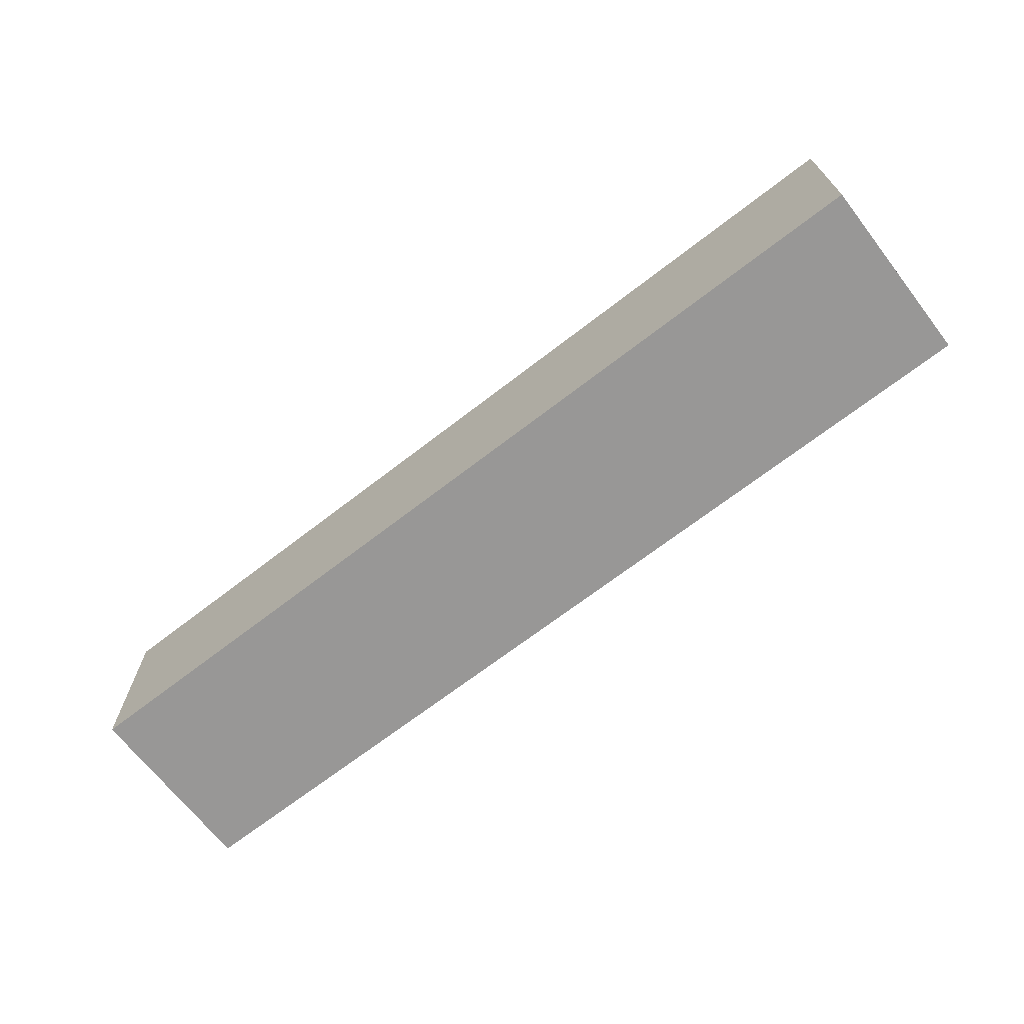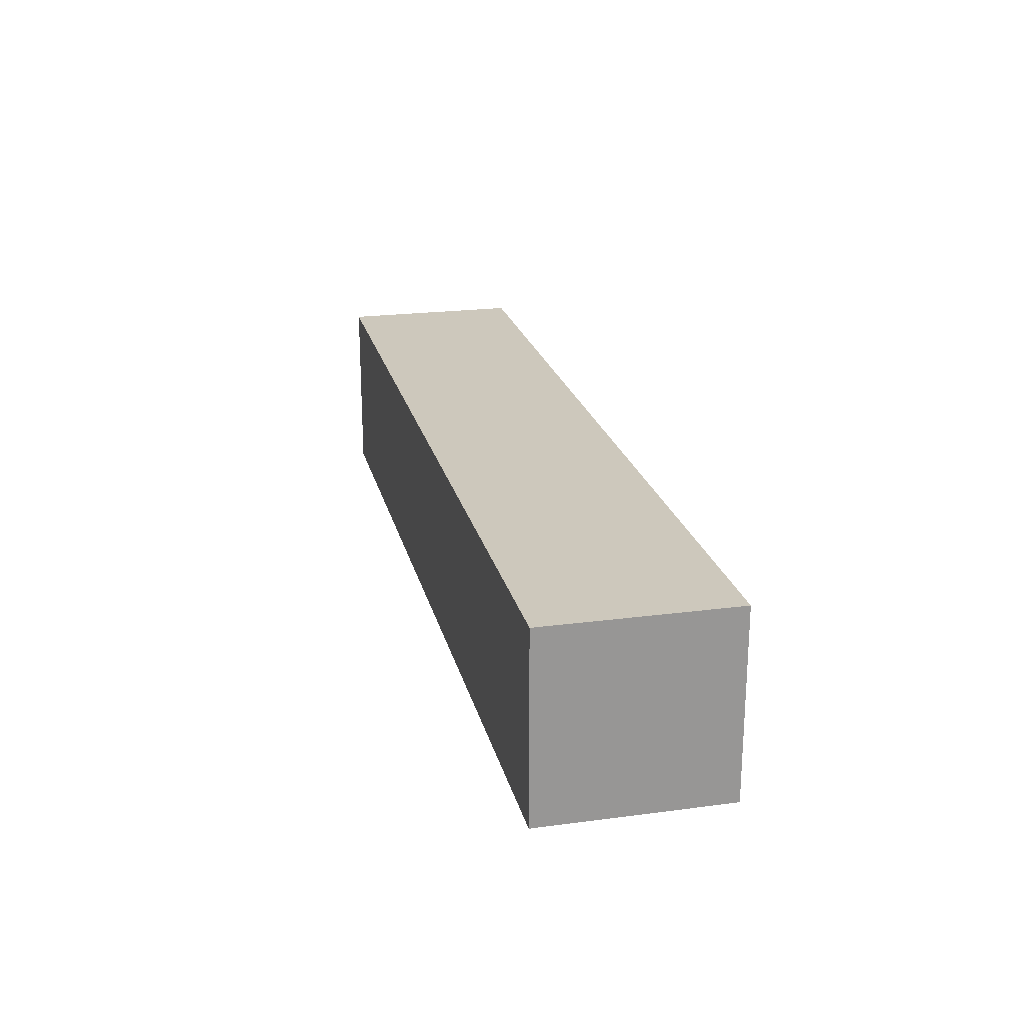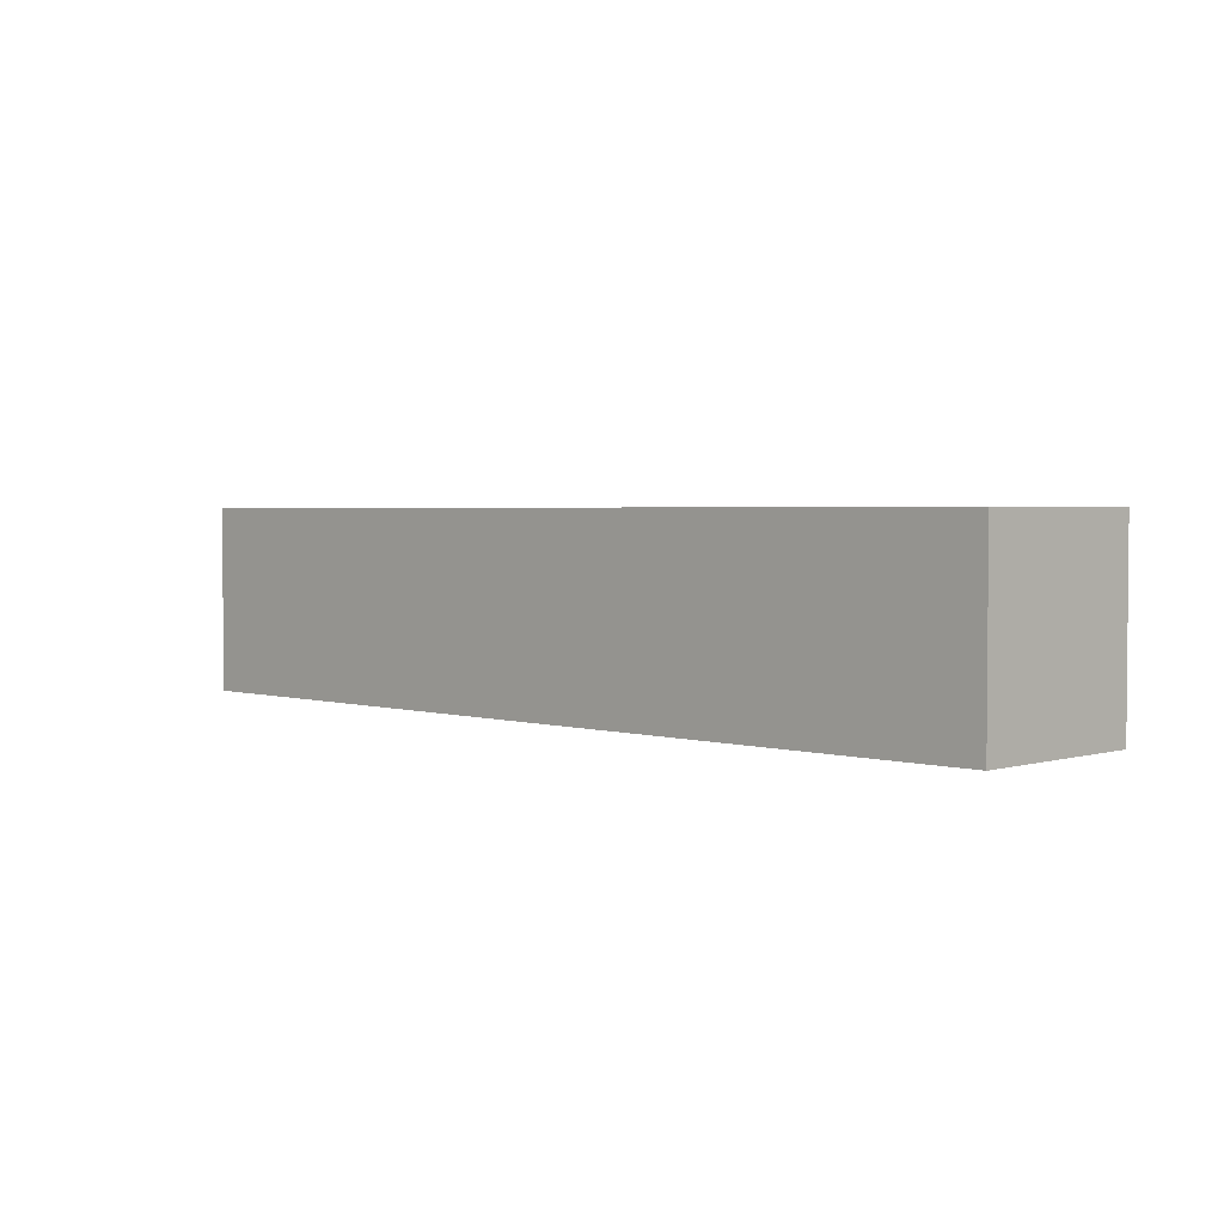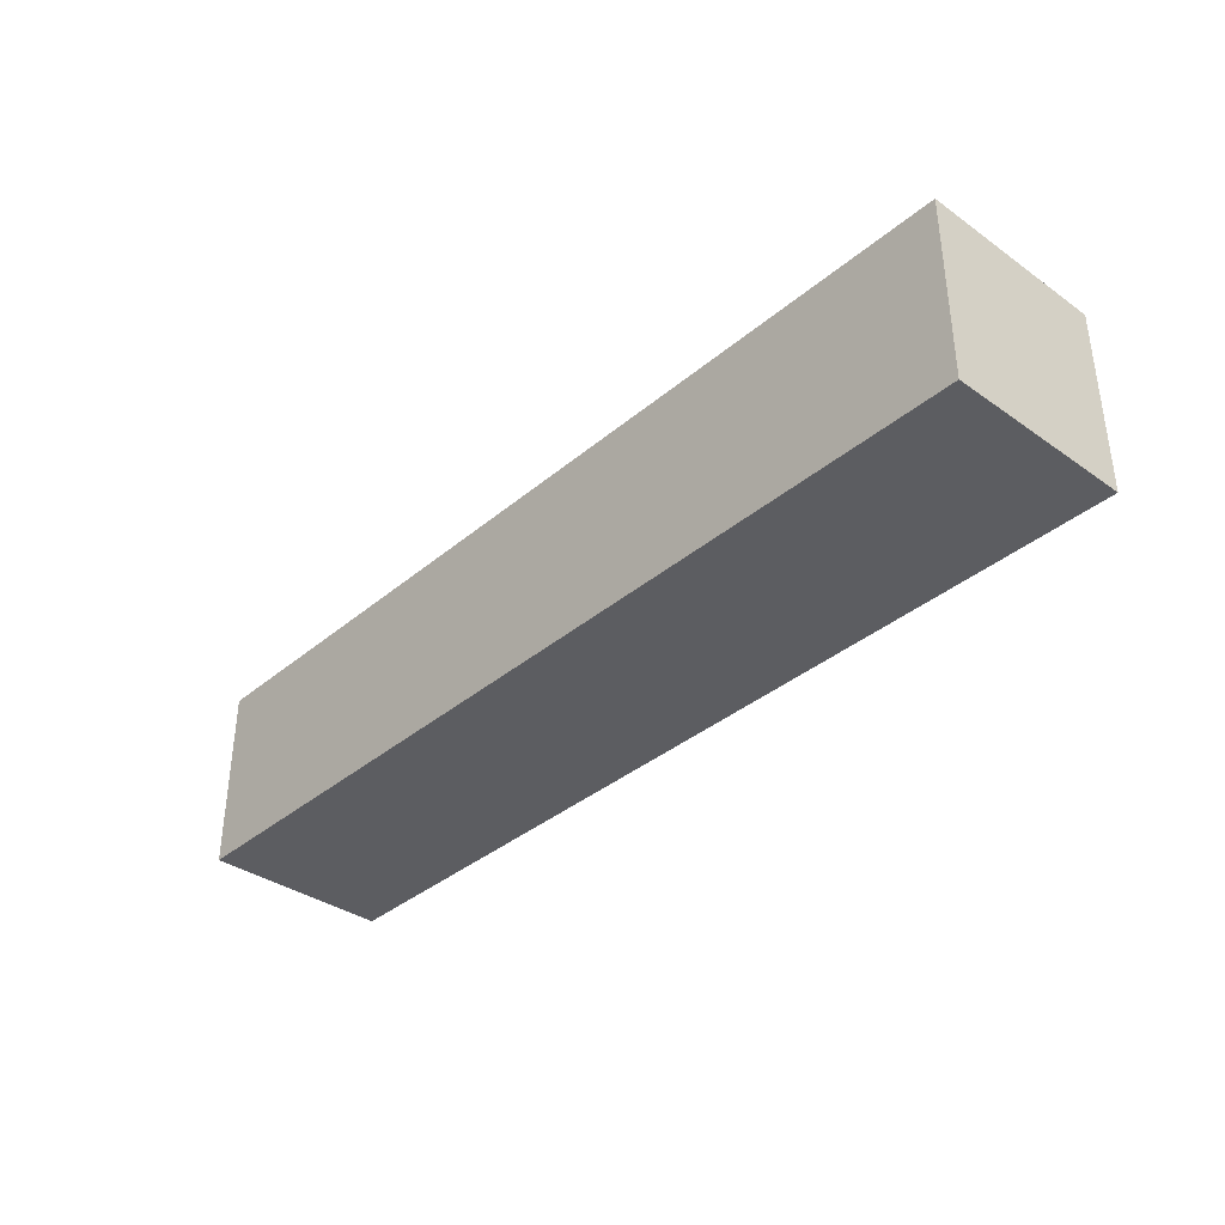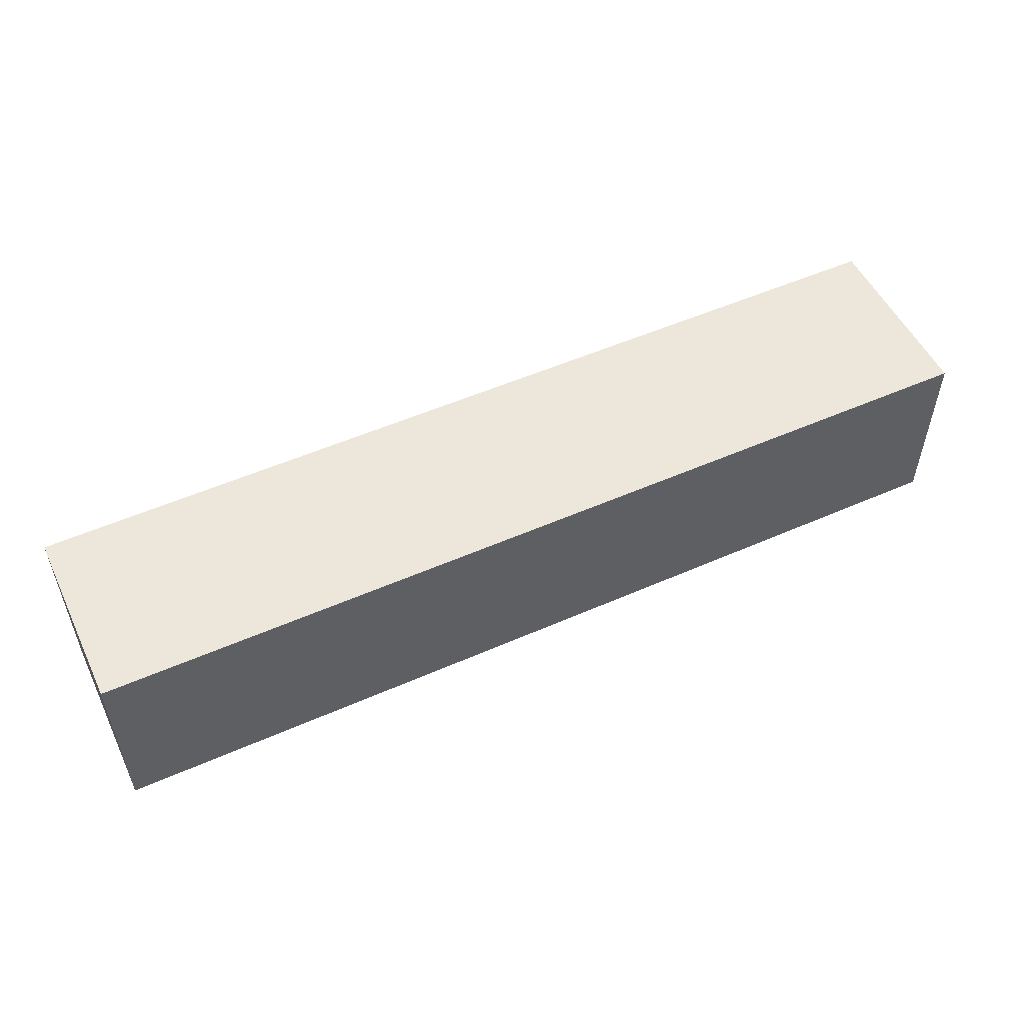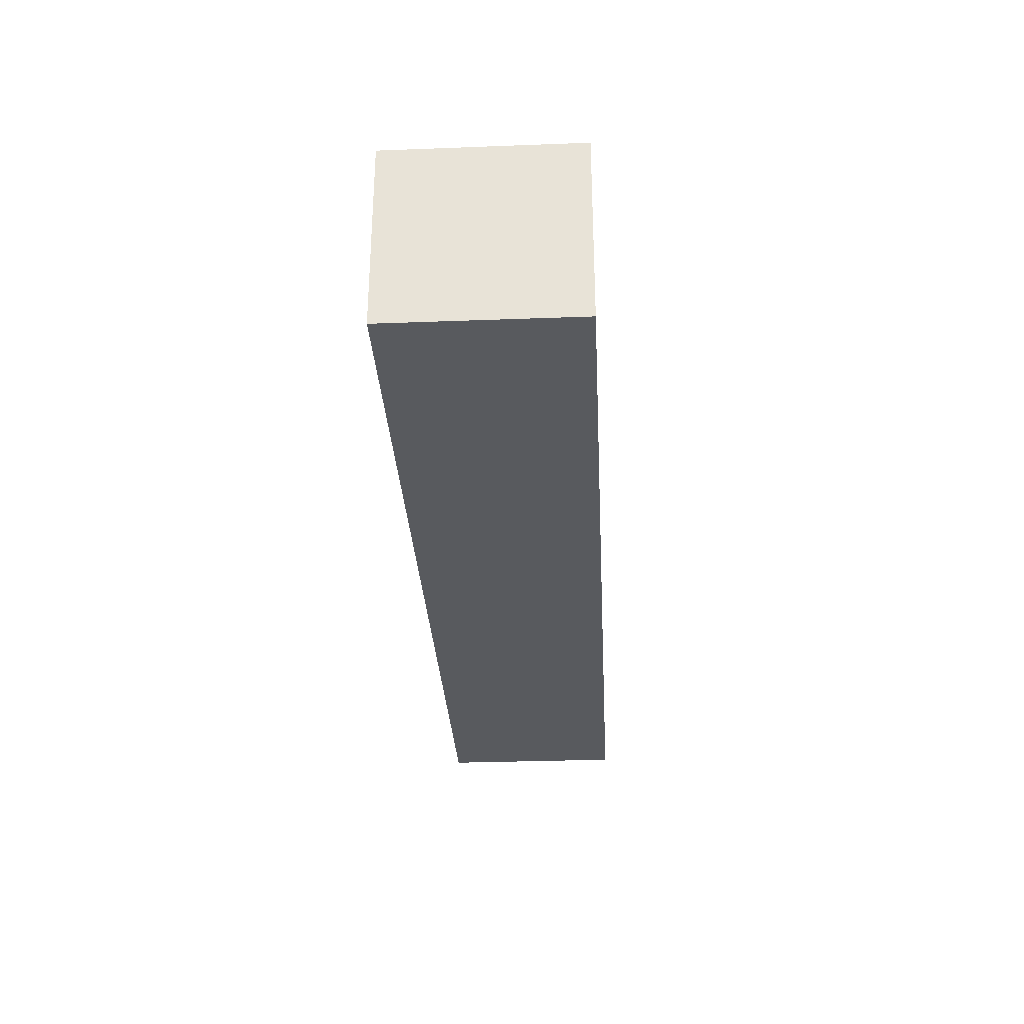
<metadata>
{"format":"obj","ext":"obj","renderer":"f3d","projection":"perspective","resolution":1024,"background":"white","views":[{"elev":-68.3,"azim":-142.2,"up":"+Z"},{"elev":22.1,"azim":77.0,"up":"+Z"},{"elev":2.8,"azim":-135.2,"up":"+Y"},{"elev":-36.3,"azim":47.5,"up":"+Z"},{"elev":52.7,"azim":154.7,"up":"+Y"},{"elev":-30.5,"azim":93.1,"up":"+Y"}]}
</metadata>
<code>
o Cube
v 5 -1 -1
v 5 -1 1
v -5 -1 1
v -5 -1 -1
v 5 1 -1
v 5 1 1
v -5 1 1
v -5 1 -1
f 1 2 3 4
f 5 8 7 6
f 1 5 6 2
f 2 6 7 3
f 3 7 8 4
f 5 1 4 8

</code>
